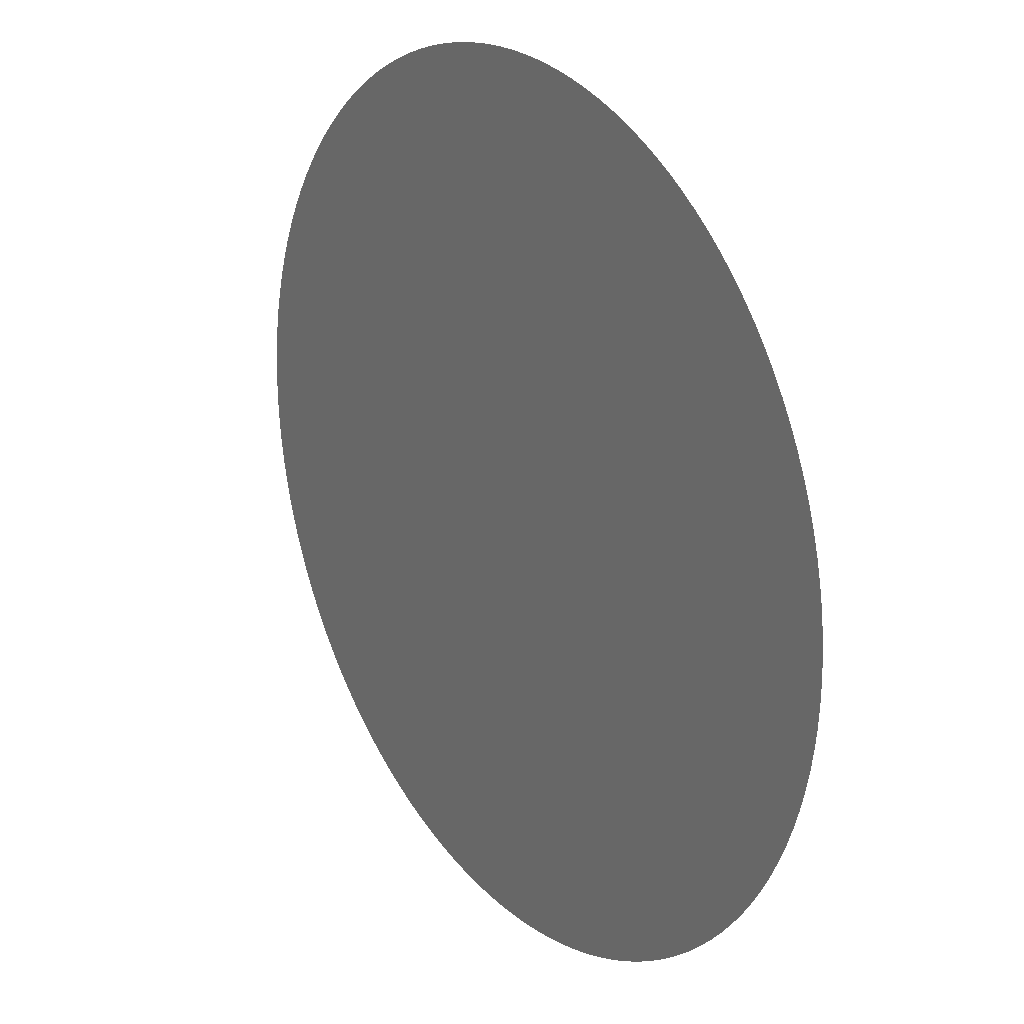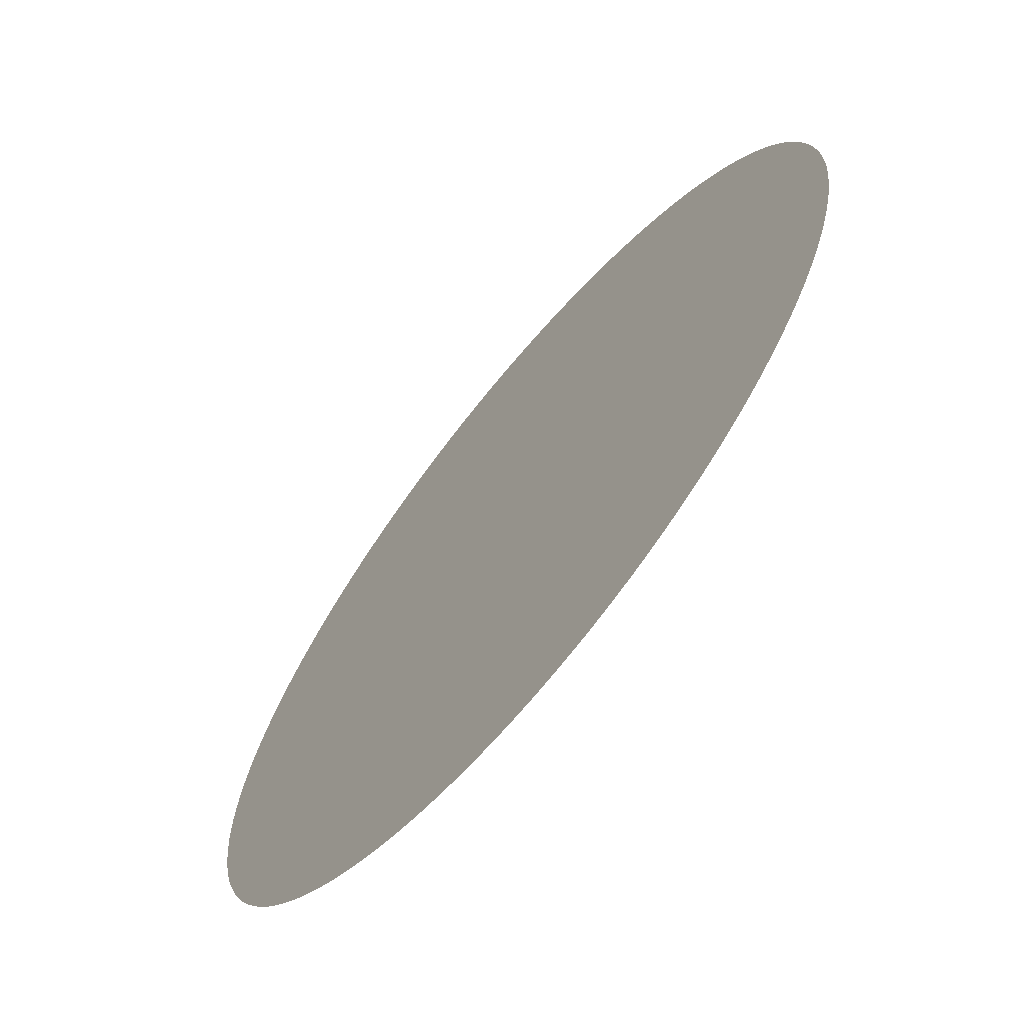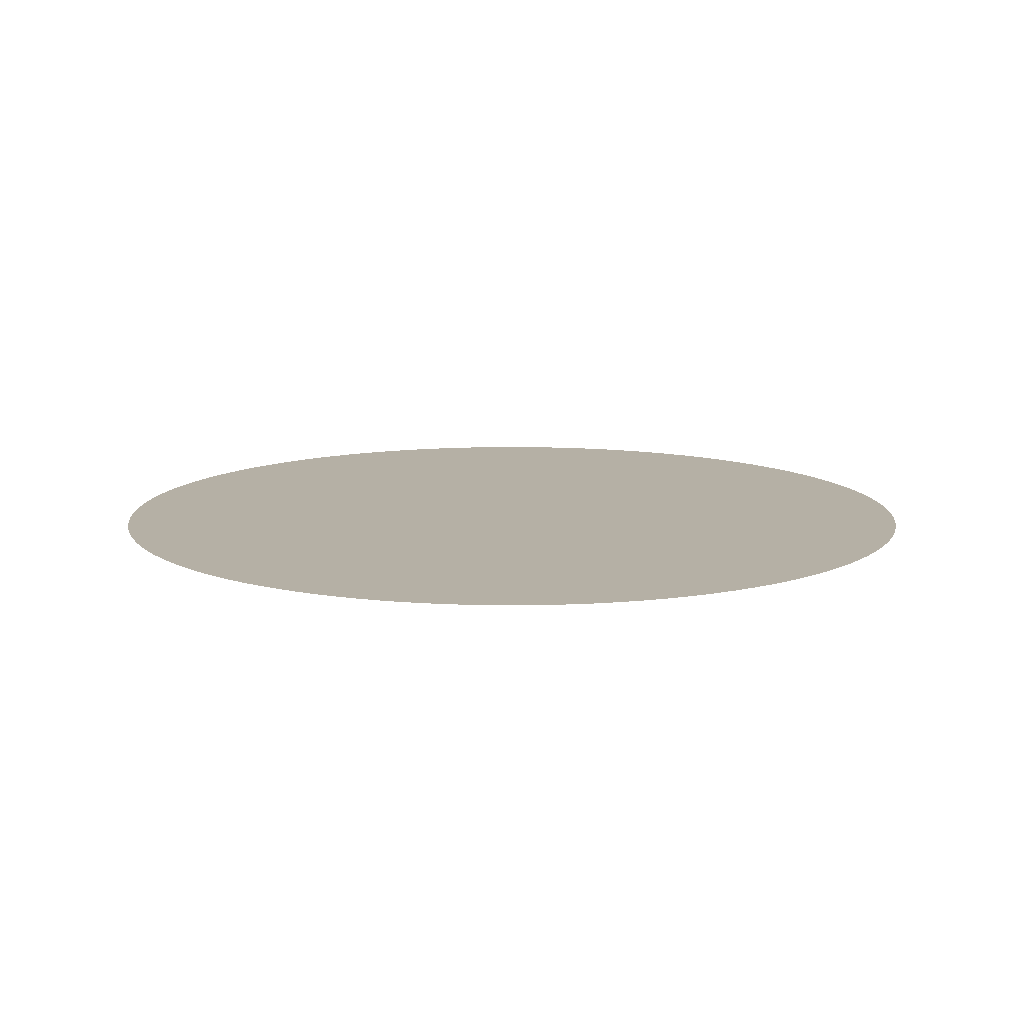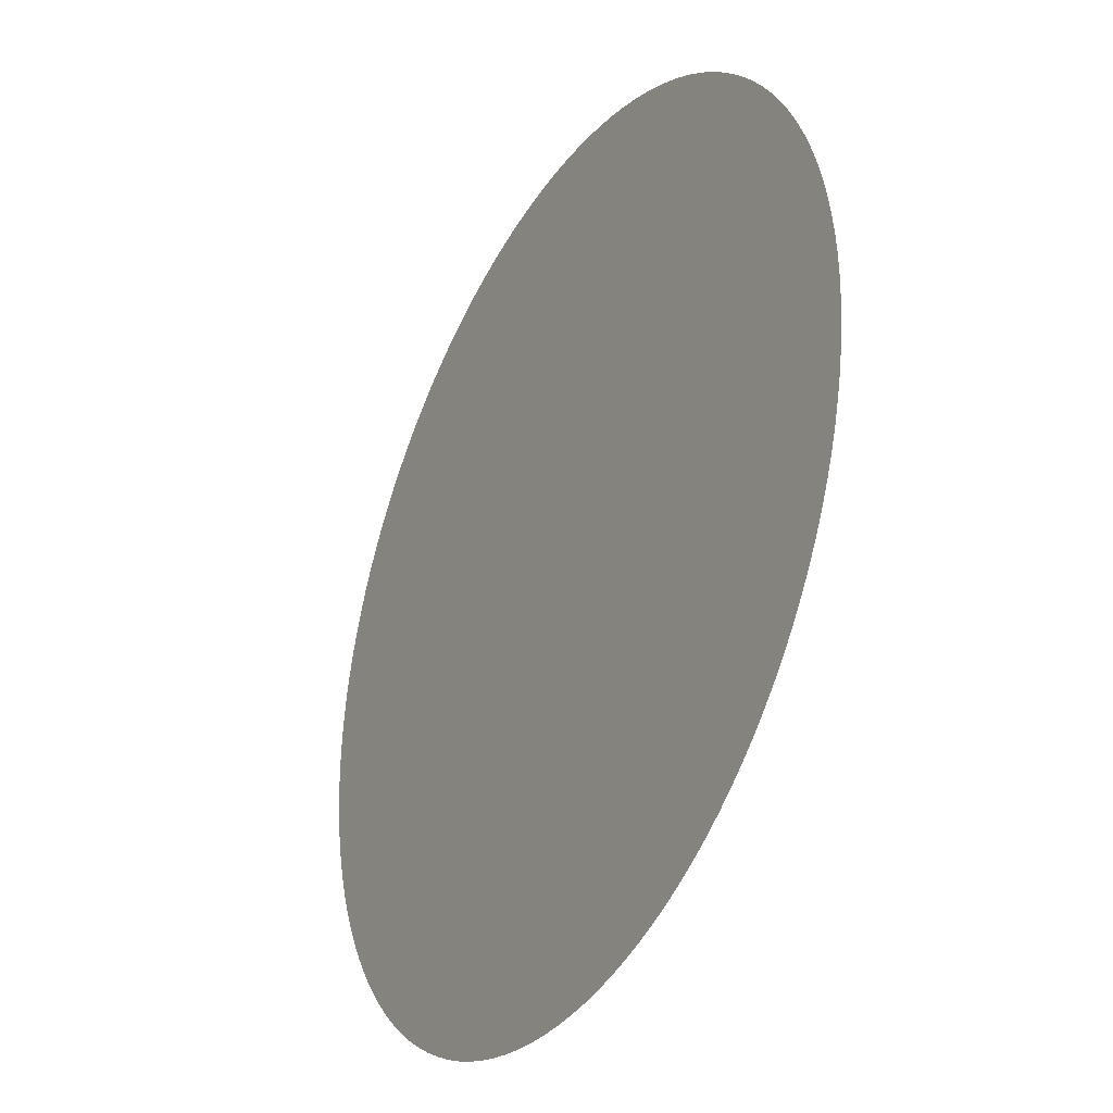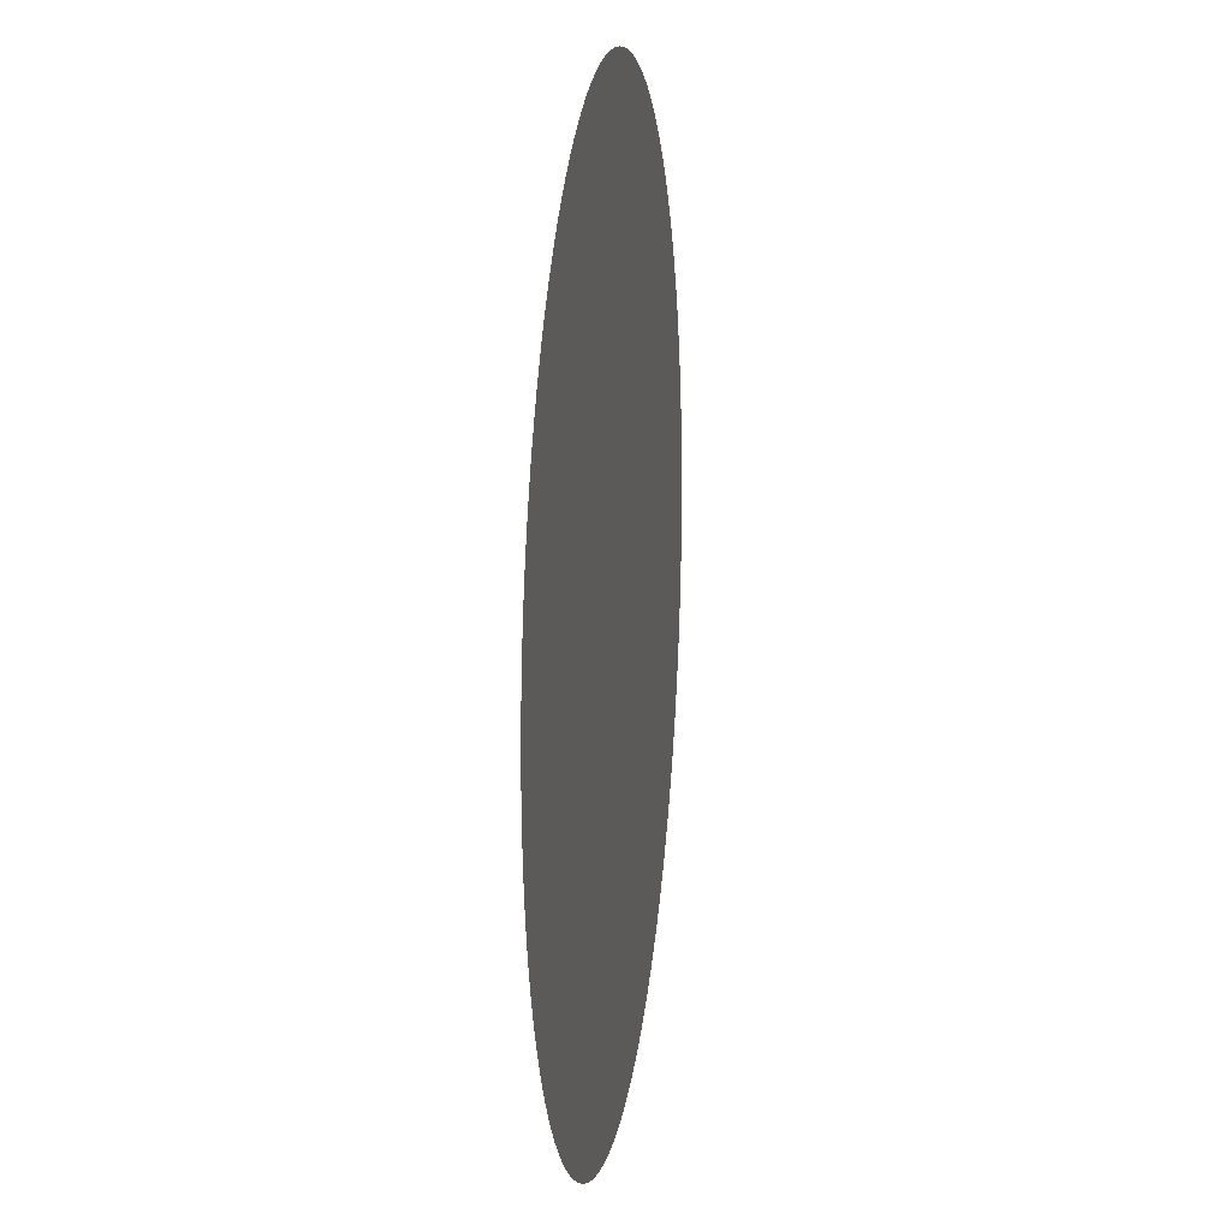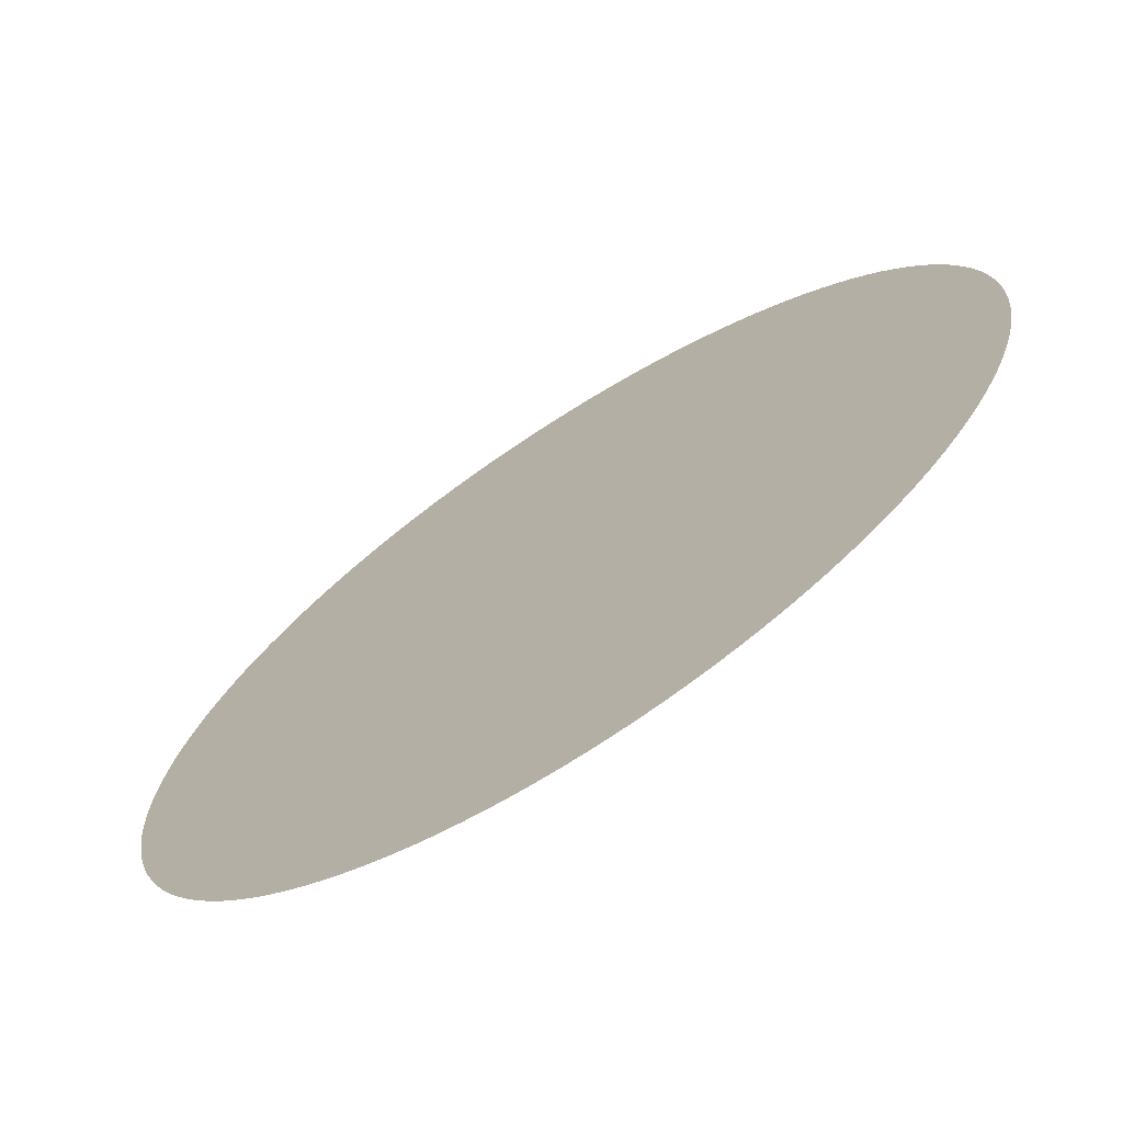
<metadata>
{"format":"obj","ext":"obj","renderer":"f3d","projection":"perspective","resolution":1024,"background":"white","views":[{"elev":22.6,"azim":-125.0,"up":"+Y"},{"elev":-68.1,"azim":50.6,"up":"+Y"},{"elev":11.7,"azim":45.6,"up":"+Z"},{"elev":-33.3,"azim":-119.0,"up":"+Y"},{"elev":13.7,"azim":-82.0,"up":"+Y"},{"elev":-70.5,"azim":33.0,"up":"+Y"}]}
</metadata>
<code>
o seimens
v 0 0 0
v 0 1 0
v -0.04907 0.9988 0
v -0.09802 0.9952 0
v -0.1467 0.9892 0
v -0.1951 0.9808 0
v -0.243 0.97 0
v -0.2903 0.9569 0
v -0.3369 0.9415 0
v -0.3827 0.9239 0
v -0.4276 0.904 0
v -0.4714 0.8819 0
v -0.5141 0.8577 0
v -0.5556 0.8315 0
v -0.5957 0.8032 0
v -0.6344 0.773 0
v -0.6716 0.741 0
v -0.7071 0.7071 0
v -0.741 0.6716 0
v -0.773 0.6344 0
v -0.8032 0.5957 0
v -0.8315 0.5556 0
v -0.8577 0.5141 0
v -0.8819 0.4714 0
v -0.904 0.4276 0
v -0.9239 0.3827 0
v -0.9415 0.3369 0
v -0.9569 0.2903 0
v -0.97 0.243 0
v -0.9808 0.1951 0
v -0.9892 0.1467 0
v -0.9952 0.09802 0
v -0.9988 0.04907 0
v -1 -0 0
v -0.9988 -0.04907 0
v -0.9952 -0.09802 0
v -0.9892 -0.1467 0
v -0.9808 -0.1951 0
v -0.97 -0.243 0
v -0.9569 -0.2903 0
v -0.9415 -0.3369 0
v -0.9239 -0.3827 0
v -0.904 -0.4276 0
v -0.8819 -0.4714 0
v -0.8577 -0.5141 0
v -0.8315 -0.5556 0
v -0.8032 -0.5957 0
v -0.773 -0.6344 0
v -0.741 -0.6716 0
v -0.7071 -0.7071 0
v -0.6716 -0.741 0
v -0.6344 -0.773 0
v -0.5957 -0.8032 0
v -0.5556 -0.8315 0
v -0.5141 -0.8577 0
v -0.4714 -0.8819 0
v -0.4276 -0.904 0
v -0.3827 -0.9239 0
v -0.3369 -0.9415 0
v -0.2903 -0.9569 0
v -0.243 -0.97 0
v -0.1951 -0.9808 0
v -0.1467 -0.9892 0
v -0.09802 -0.9952 0
v -0.04907 -0.9988 0
v -2e-06 -1 0
v 0.04907 -0.9988 0
v 0.09802 -0.9952 0
v 0.1467 -0.9892 0
v 0.1951 -0.9808 0
v 0.243 -0.97 0
v 0.2903 -0.9569 0
v 0.3369 -0.9415 0
v 0.3827 -0.9239 0
v 0.4276 -0.904 0
v 0.4714 -0.8819 0
v 0.5141 -0.8577 0
v 0.5556 -0.8315 0
v 0.5957 -0.8032 0
v 0.6344 -0.773 0
v 0.6716 -0.741 0
v 0.7071 -0.7071 0
v 0.7409 -0.6716 0
v 0.773 -0.6344 0
v 0.8032 -0.5957 0
v 0.8315 -0.5556 0
v 0.8577 -0.5141 0
v 0.8819 -0.4714 0
v 0.904 -0.4276 0
v 0.9239 -0.3827 0
v 0.9415 -0.3369 0
v 0.9569 -0.2903 0
v 0.97 -0.243 0
v 0.9808 -0.1951 0
v 0.9892 -0.1467 0
v 0.9952 -0.09802 0
v 0.9988 -0.04907 0
v 1 -1e-06 0
v 0.9988 0.04907 0
v 0.9952 0.09802 0
v 0.9892 0.1467 0
v 0.9808 0.1951 0
v 0.97 0.243 0
v 0.9569 0.2903 0
v 0.9415 0.3369 0
v 0.9239 0.3827 0
v 0.904 0.4276 0
v 0.8819 0.4714 0
v 0.8577 0.5141 0
v 0.8315 0.5556 0
v 0.8032 0.5957 0
v 0.773 0.6344 0
v 0.741 0.6716 0
v 0.7071 0.7071 0
v 0.6716 0.741 0
v 0.6344 0.773 0
v 0.5957 0.8032 0
v 0.5556 0.8315 0
v 0.5141 0.8577 0
v 0.4714 0.8819 0
v 0.4276 0.904 0
v 0.3827 0.9239 0
v 0.3369 0.9415 0
v 0.2903 0.9569 0
v 0.243 0.97 0
v 0.1951 0.9808 0
v 0.1467 0.9892 0
v 0.09801 0.9952 0
v 0.04906 0.9988 0
f 1 3 4
f 1 5 6
f 1 7 8
f 1 9 10
f 1 11 12
f 1 13 14
f 1 15 16
f 1 17 18
f 1 19 20
f 1 21 22
f 1 23 24
f 1 25 26
f 1 27 28
f 1 29 30
f 1 31 32
f 1 33 34
f 1 35 36
f 1 37 38
f 1 39 40
f 1 41 42
f 1 43 44
f 1 45 46
f 1 47 48
f 1 49 50
f 1 51 52
f 1 53 54
f 1 55 56
f 1 57 58
f 1 59 60
f 1 61 62
f 1 63 64
f 1 65 66
f 1 67 68
f 1 69 70
f 1 71 72
f 1 73 74
f 1 75 76
f 1 77 78
f 1 79 80
f 1 81 82
f 1 83 84
f 1 85 86
f 1 87 88
f 1 89 90
f 1 91 92
f 1 93 94
f 1 95 96
f 1 97 98
f 1 99 100
f 1 101 102
f 1 103 104
f 1 105 106
f 1 107 108
f 1 109 110
f 1 111 112
f 1 113 114
f 1 115 116
f 1 117 118
f 1 119 120
f 1 121 122
f 1 123 124
f 1 125 126
f 1 127 128
f 1 129 2
f 1 2 3
f 1 4 5
f 1 6 7
f 1 8 9
f 1 10 11
f 1 12 13
f 1 14 15
f 1 16 17
f 1 18 19
f 1 20 21
f 1 22 23
f 1 24 25
f 1 26 27
f 1 28 29
f 1 30 31
f 1 32 33
f 1 34 35
f 1 36 37
f 1 38 39
f 1 40 41
f 1 42 43
f 1 44 45
f 1 46 47
f 1 48 49
f 1 50 51
f 1 52 53
f 1 54 55
f 1 56 57
f 1 58 59
f 1 60 61
f 1 62 63
f 1 64 65
f 1 66 67
f 1 68 69
f 1 70 71
f 1 72 73
f 1 74 75
f 1 76 77
f 1 78 79
f 1 80 81
f 1 82 83
f 1 84 85
f 1 86 87
f 1 88 89
f 1 90 91
f 1 92 93
f 1 94 95
f 1 96 97
f 1 98 99
f 1 100 101
f 1 102 103
f 1 104 105
f 1 106 107
f 1 108 109
f 1 110 111
f 1 112 113
f 1 114 115
f 1 116 117
f 1 118 119
f 1 120 121
f 1 122 123
f 1 124 125
f 1 126 127
f 1 128 129

</code>
